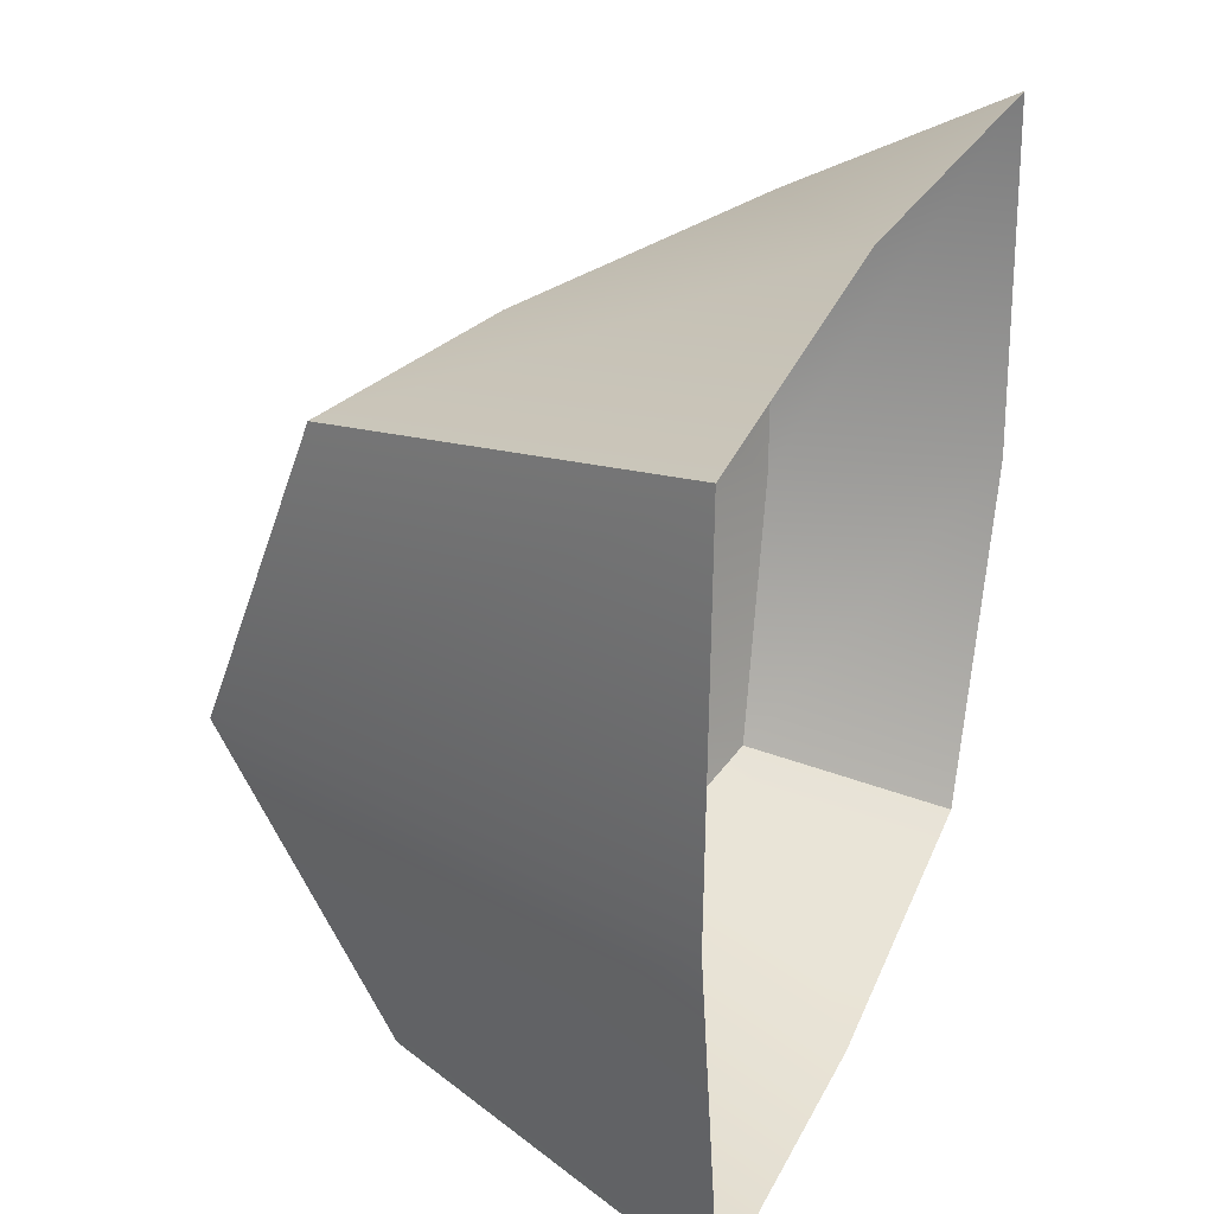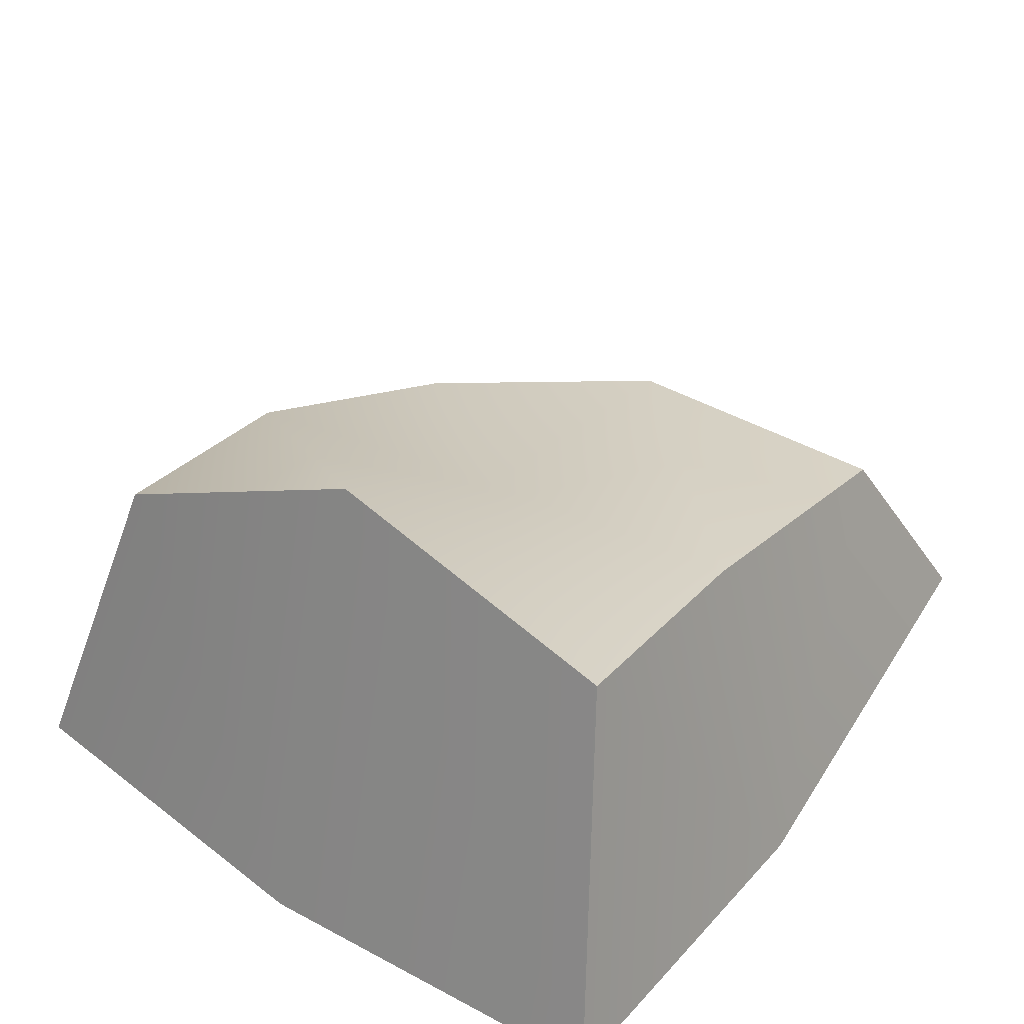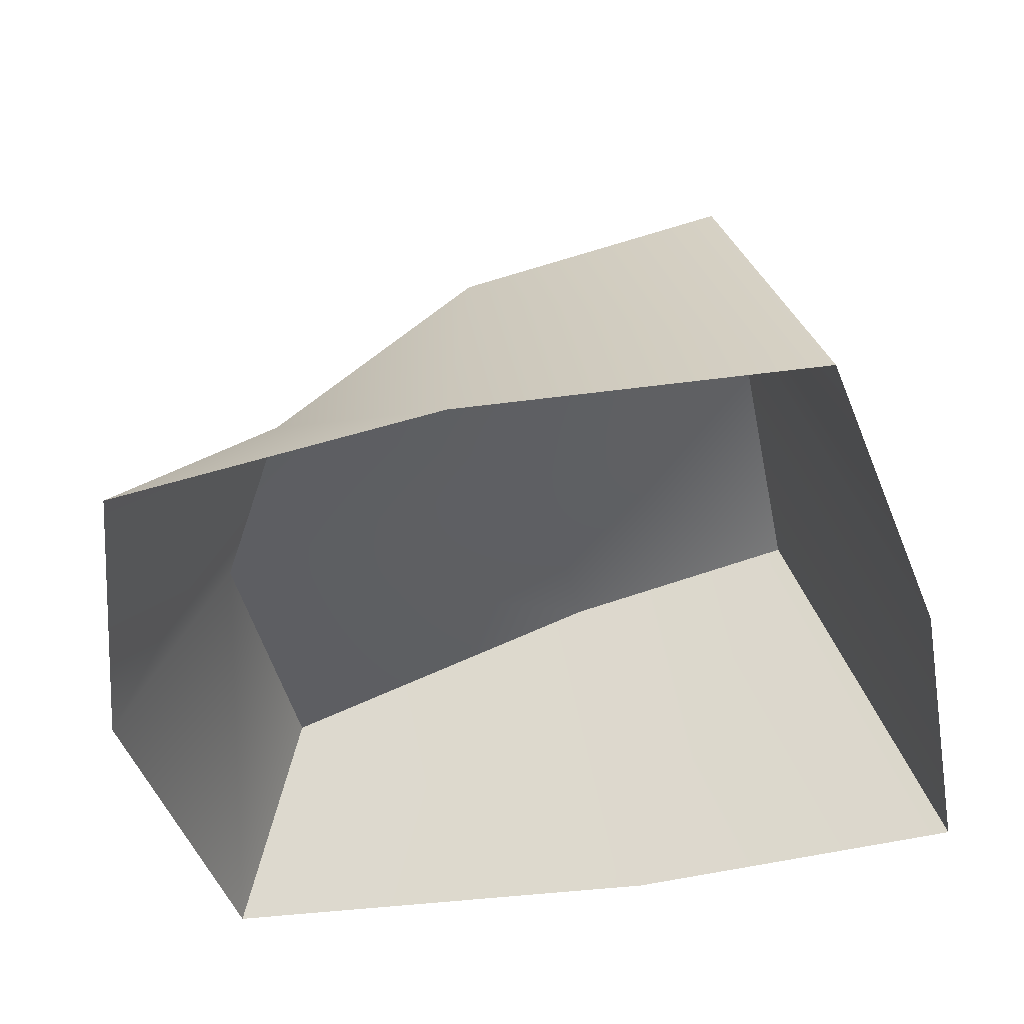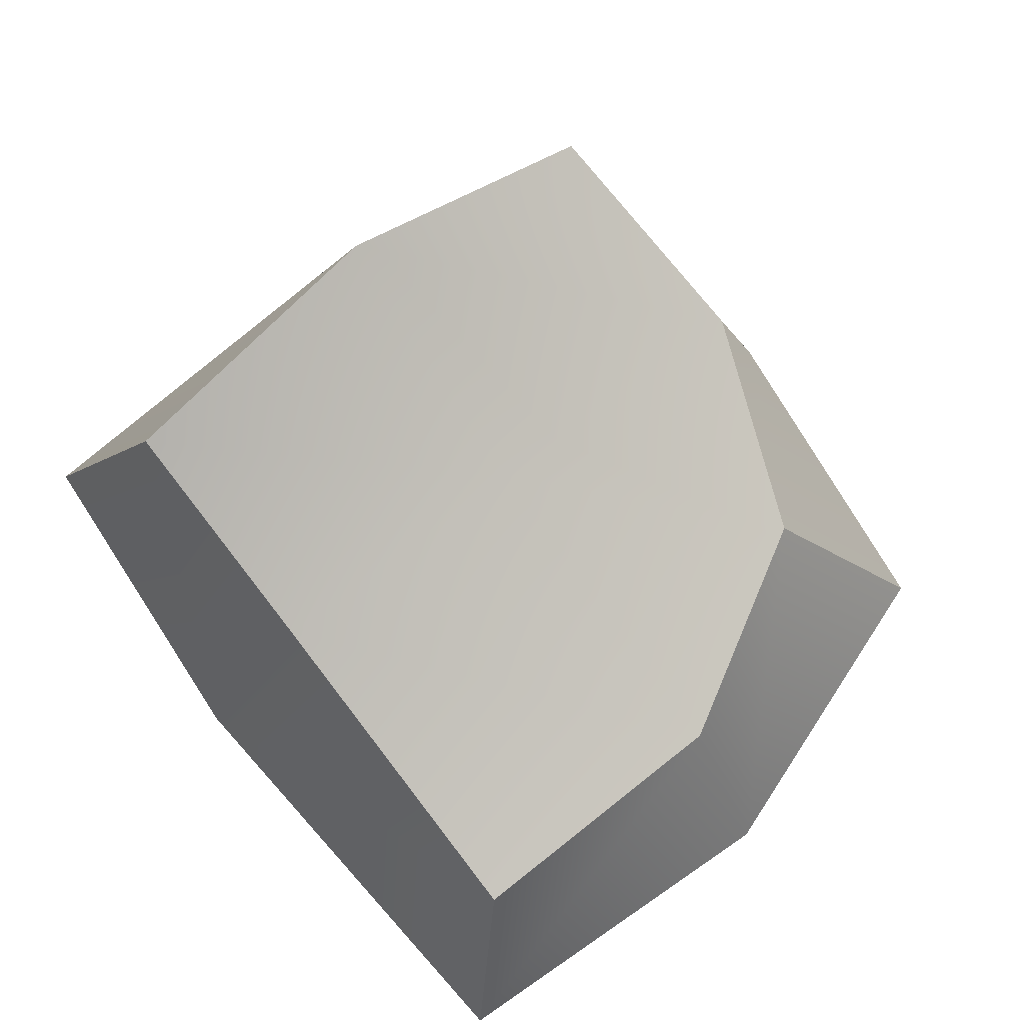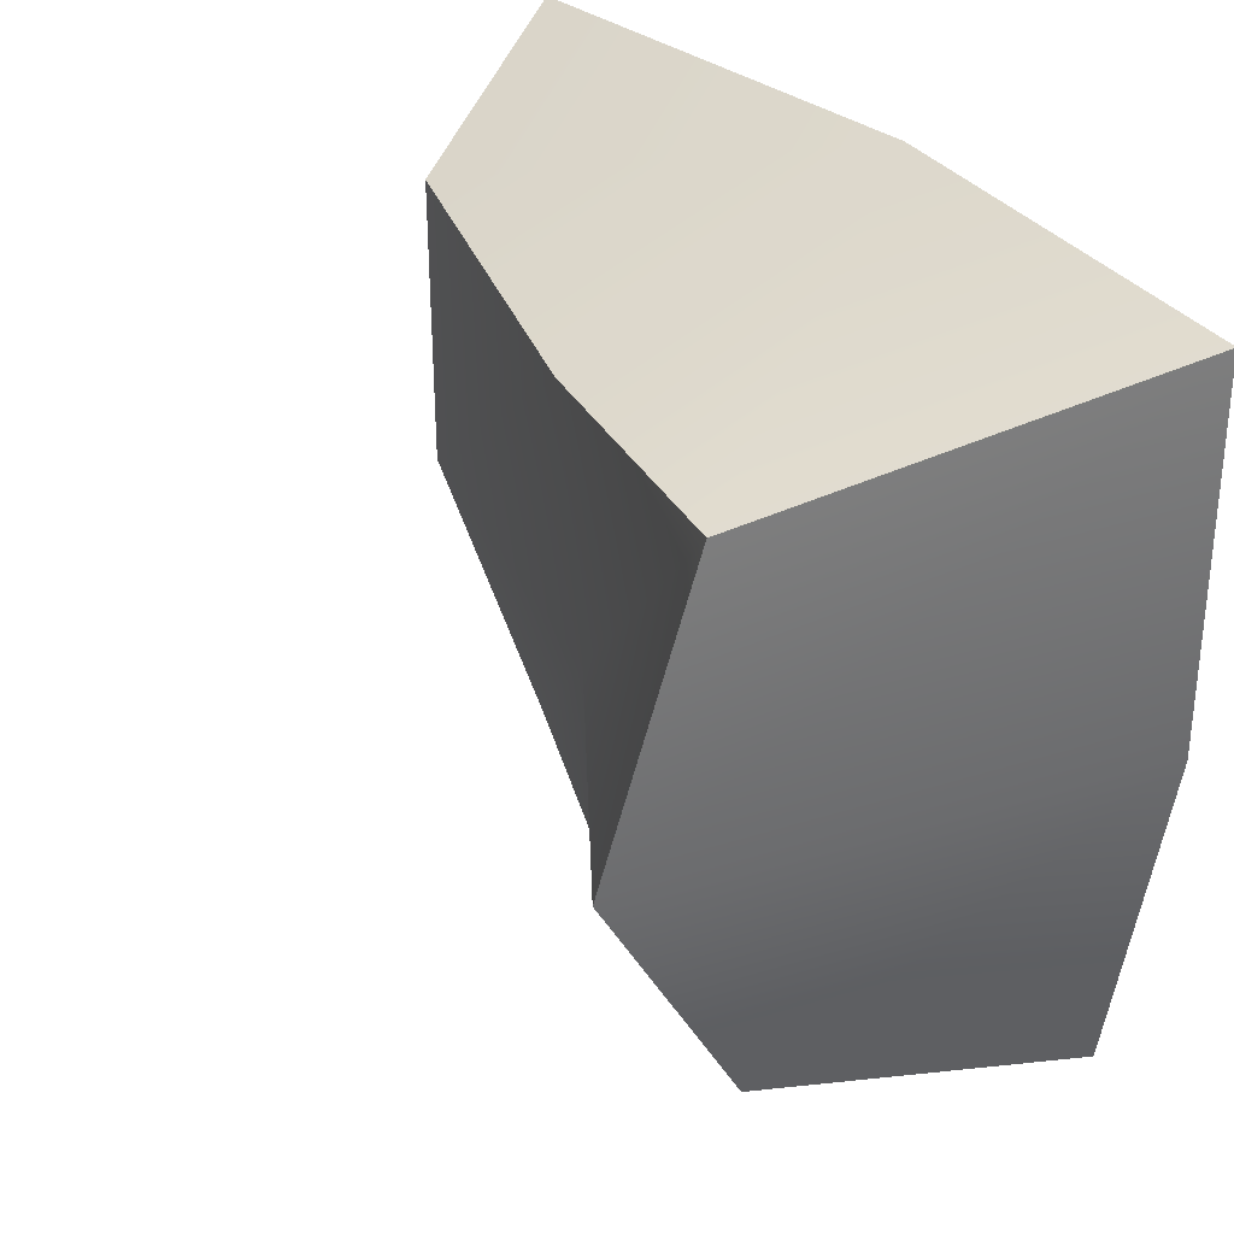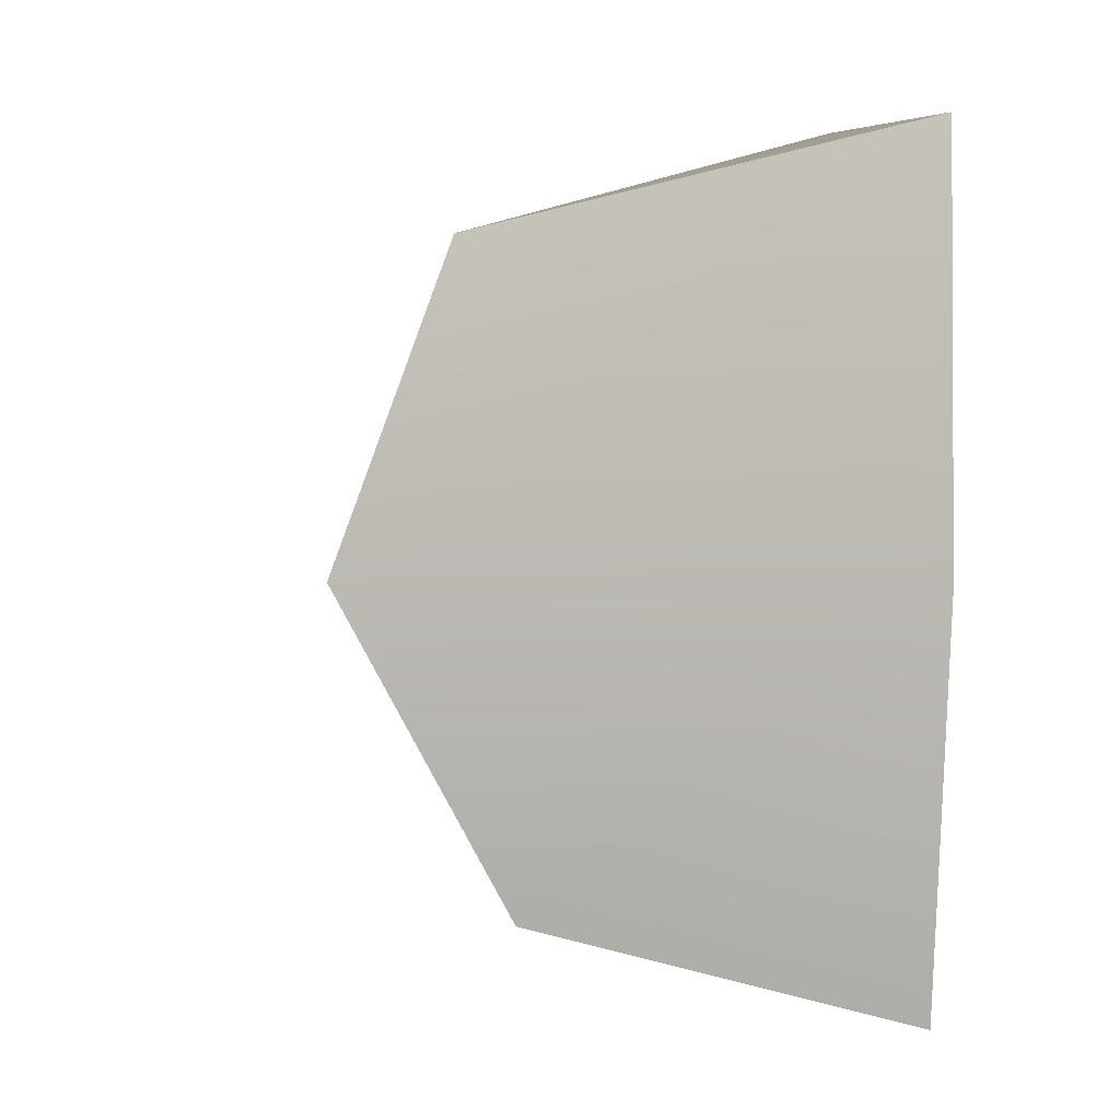
<metadata>
{"format":"obj","ext":"obj","renderer":"f3d","projection":"perspective","resolution":1024,"background":"white","views":[{"elev":29.4,"azim":-68.6,"up":"+Z"},{"elev":43.7,"azim":-56.5,"up":"+Y"},{"elev":-43.2,"azim":-167.8,"up":"+Y"},{"elev":75.9,"azim":51.7,"up":"+Y"},{"elev":34.9,"azim":-128.7,"up":"+Z"},{"elev":1.3,"azim":-99.9,"up":"+Z"}]}
</metadata>
<code>
o ice_chunk_Cube.011
v -0.04933 -0.005706 0.04718
v -0.03065 0.04161 0.0362
v -0.04347 -0.005706 -0.04556
v -0.03065 0.03519 -0.03583
v 0.05406 -0.005706 0.04745
v 0.04335 0.01951 0.0362
v 0.04335 -0.005706 -0.04197
v 0.02775 0.01658 -0.02852
v 0.000285 -0.005706 -0.04798
v 0.000285 0.02571 -0.03869
v -0.00493 -0.005706 0.05122
v 0.000285 0.03478 0.0362
v -0.05044 -0.005706 0.000186
v -0.03065 0.05483 0.000186
v 0.05735 -0.005706 0.000186
v 0.04335 0.01951 0.000186
v 0.000285 0.03171 0.000186
v -0.03065 0.05483 0.000186
v -0.03065 0.03519 -0.03583
v -0.03065 0.03519 -0.03583
v 0.000285 0.02571 -0.03869
v 0.02775 0.01658 -0.02852
v 0.02775 0.01658 -0.02852
v 0.04335 0.01951 0.000186
v 0.04335 0.01951 0.0362
v 0.04335 0.01951 0.0362
v 0.000285 0.03478 0.0362
v -0.03065 0.04161 0.0362
v -0.03065 0.04161 0.0362
v -0.04933 -0.005706 0.04718
v -0.04347 -0.005706 -0.04556
v 0.04335 -0.005706 -0.04197
v 0.05406 -0.005706 0.04745
f 13 18 19 3
f 9 21 22 7
f 17 14 28 27
f 24 17 27 25
f 11 12 29 1
f 23 10 17 24
f 10 20 14 17
f 30 2 18 13
f 31 4 21 9
f 26 12 11 33
f 16 6 5 15
f 8 16 15 32

</code>
